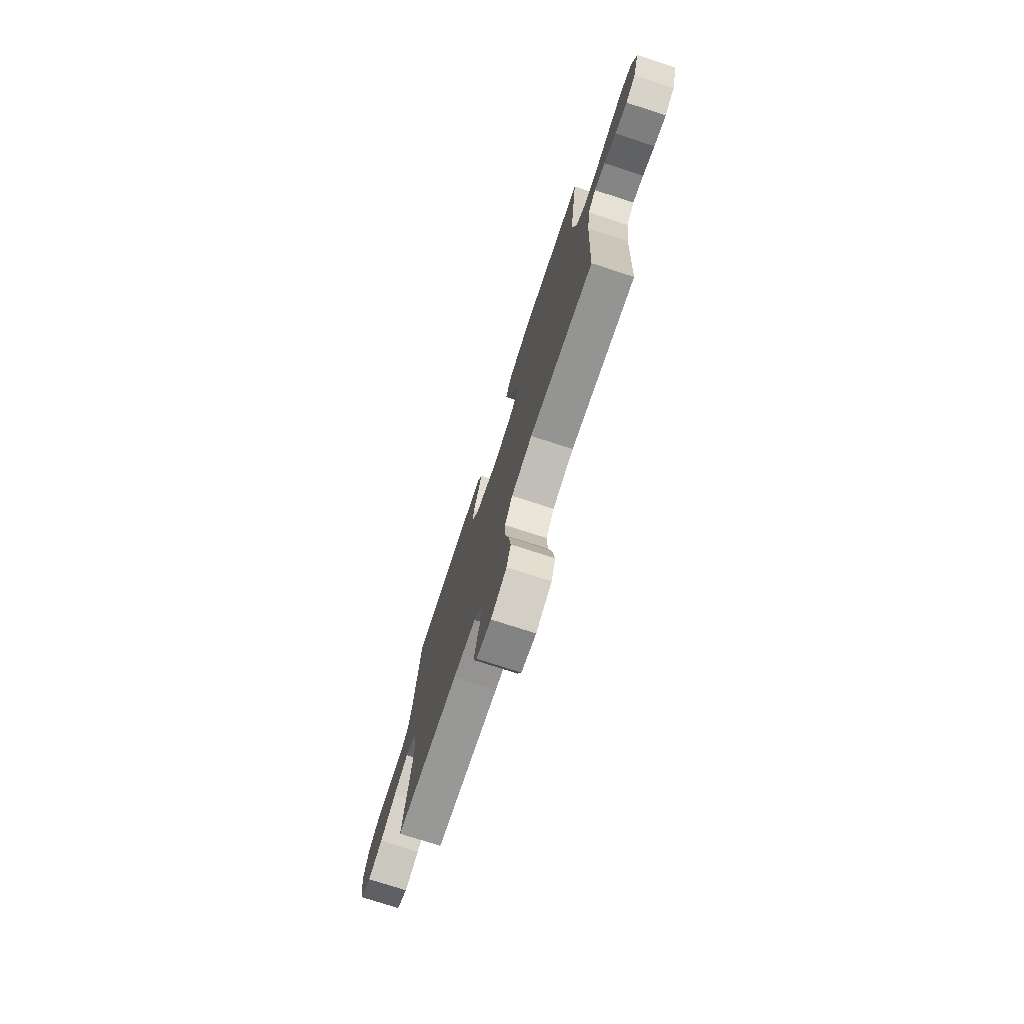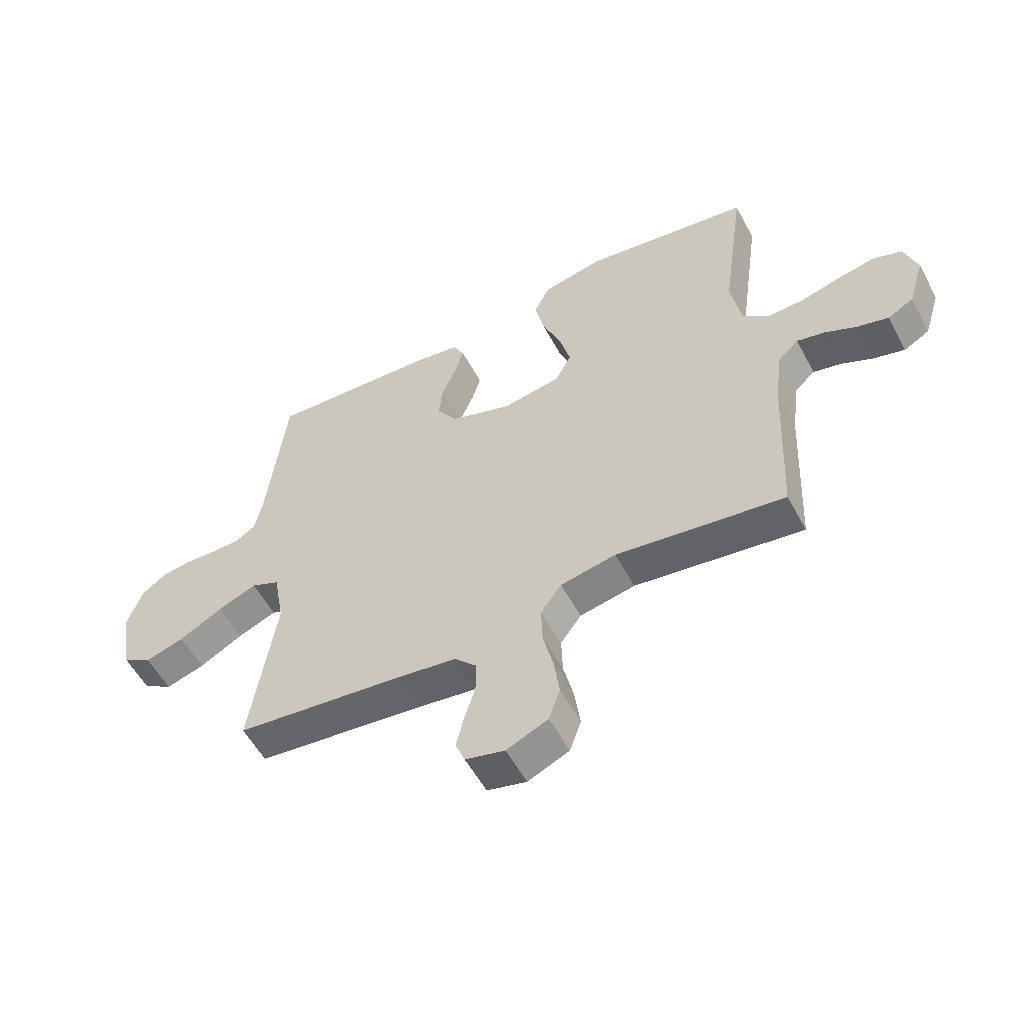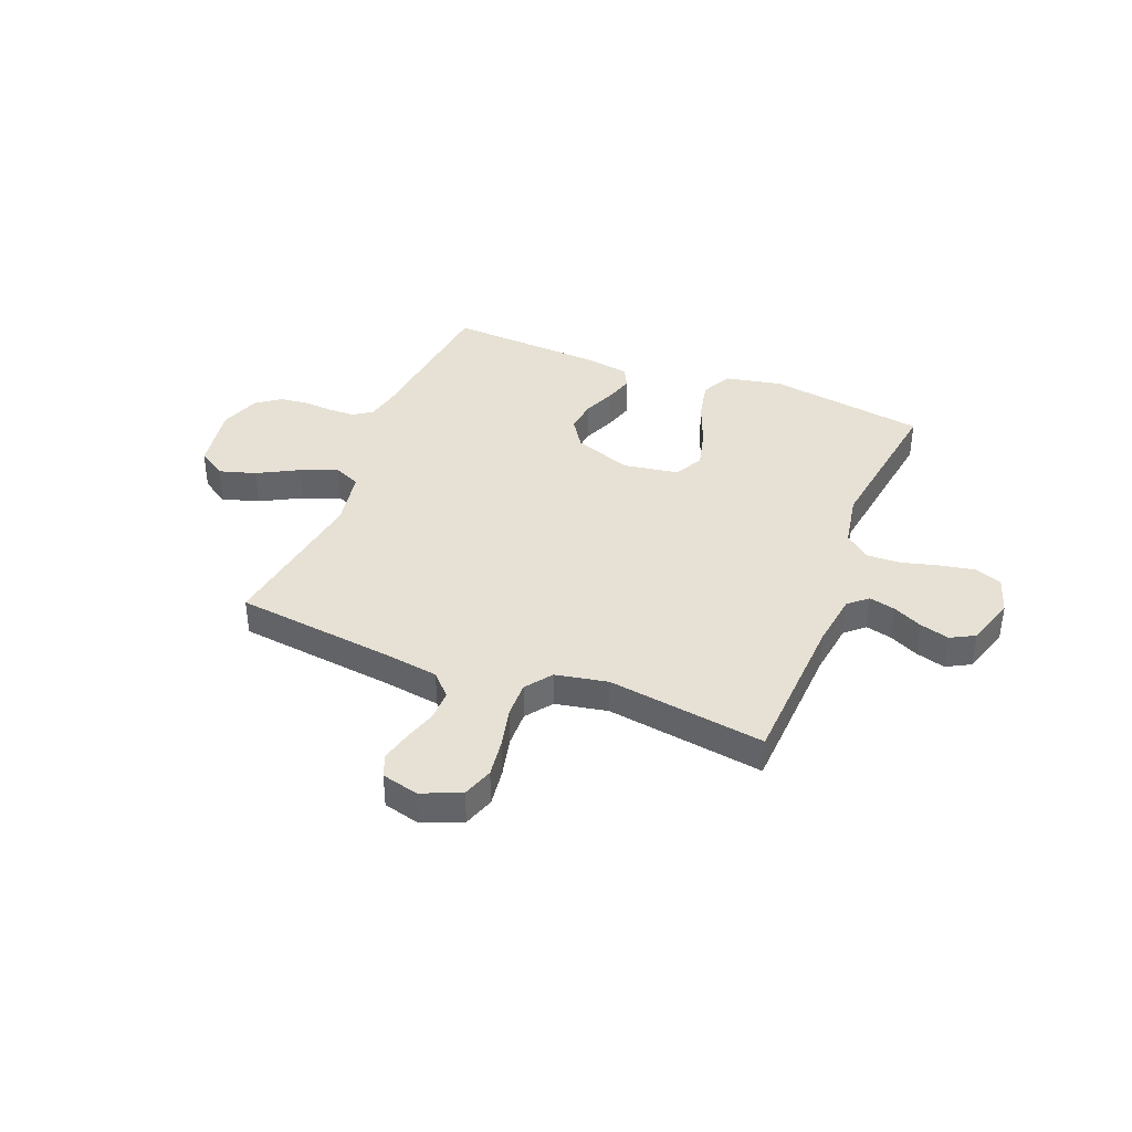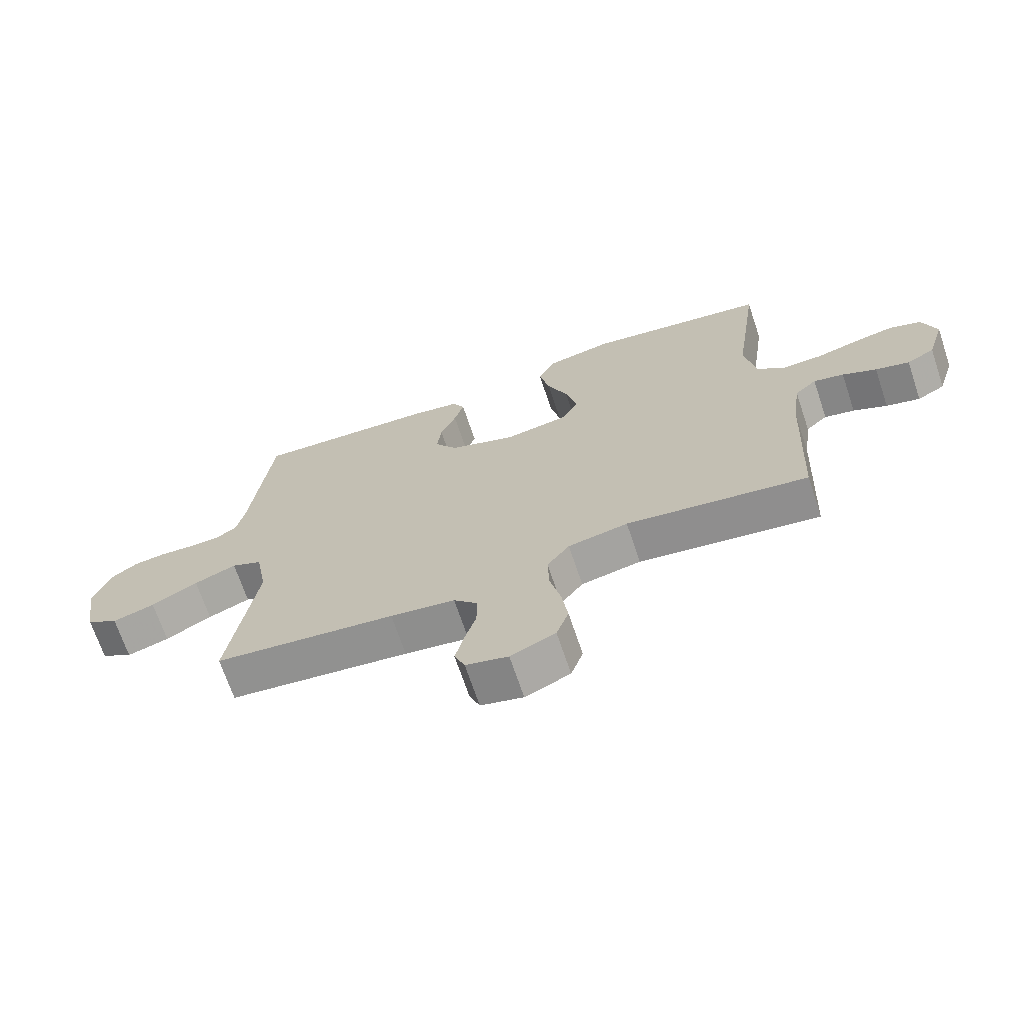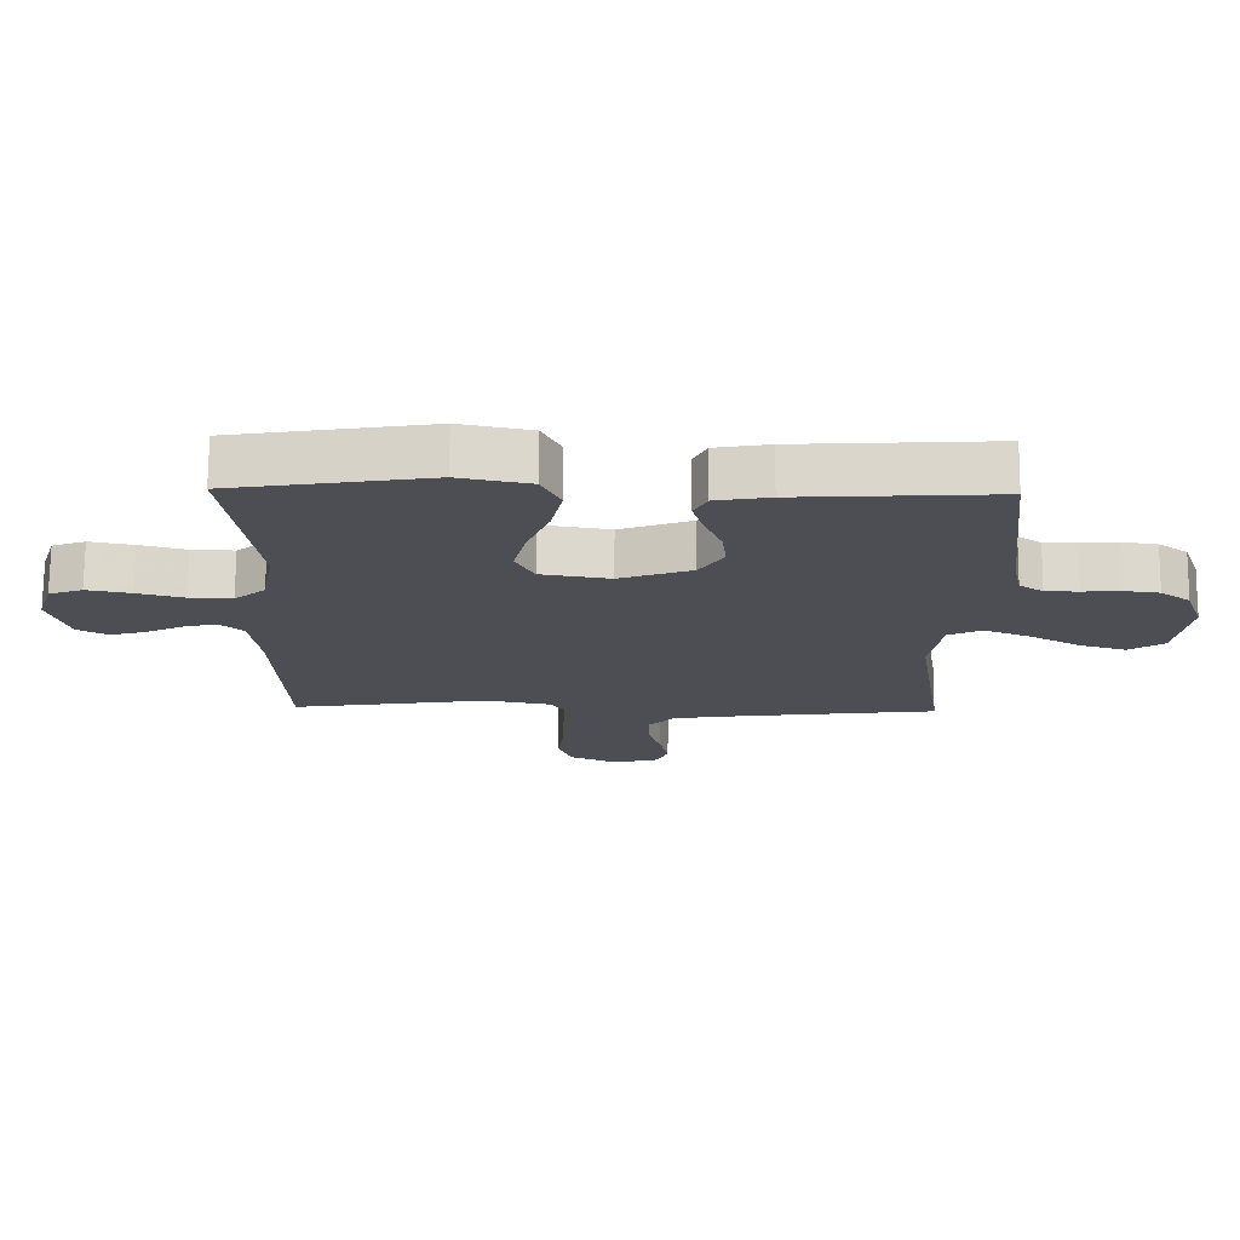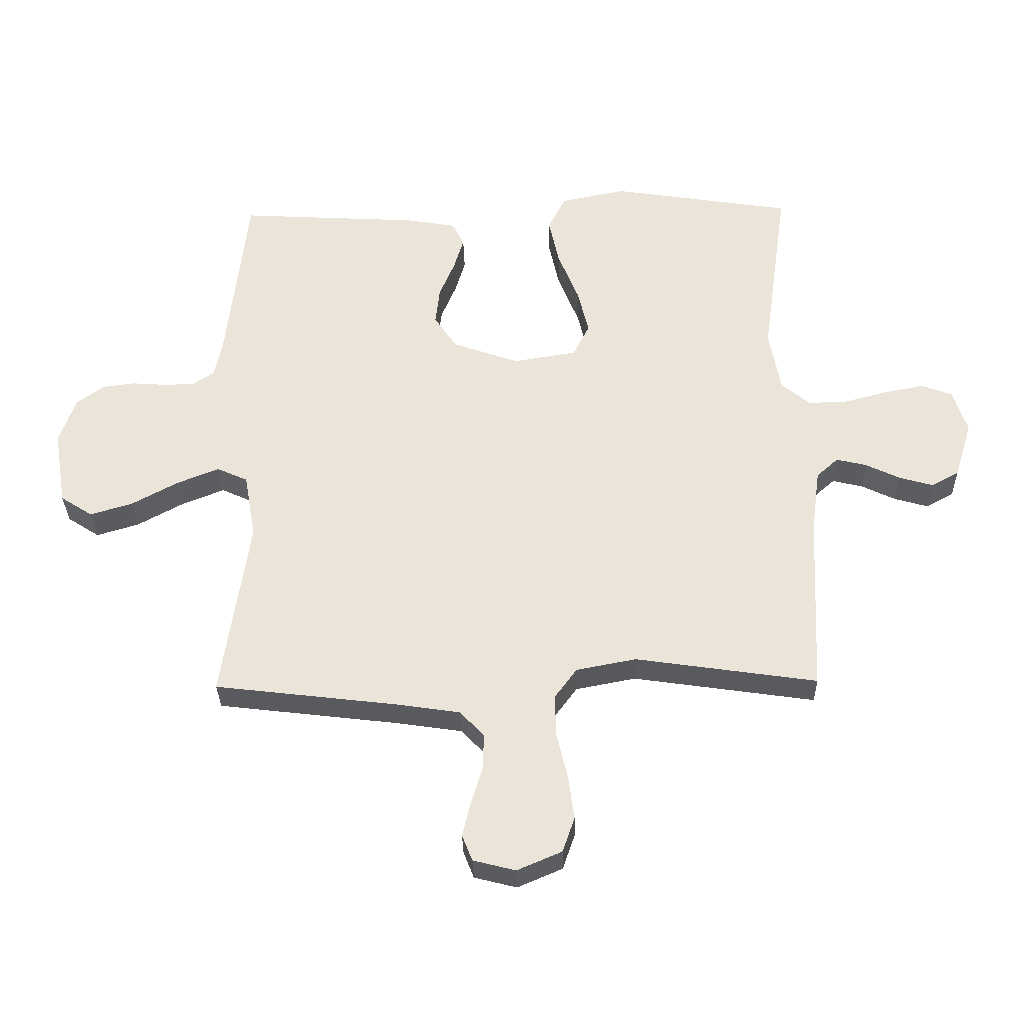
<metadata>
{"format":"obj","ext":"obj","renderer":"f3d","projection":"perspective","resolution":1024,"background":"white","views":[{"elev":-75.3,"azim":-108.0,"up":"+Z"},{"elev":-55.9,"azim":-151.9,"up":"+Z"},{"elev":39.0,"azim":-158.3,"up":"+Y"},{"elev":-69.1,"azim":-161.4,"up":"+Z"},{"elev":72.7,"azim":0.4,"up":"+Z"},{"elev":-31.6,"azim":-178.8,"up":"+Z"}]}
</metadata>
<code>
v -0.5 0.07 -0.5
v -0.514 0.07 -0.2
v -0.528 0.07 -0.096
v -0.564 0.07 -0.064
v -0.614 0.07 -0.076
v -0.67 0.07 -0.103
v -0.726 0.07 -0.119
v -0.772 0.07 -0.094
v -0.801 0.07 0
v -0.778 0.07 0.072
v -0.727 0.07 0.091
v -0.66 0.07 0.078
v -0.589 0.07 0.059
v -0.524 0.07 0.057
v -0.477 0.07 0.096
v -0.458 0.07 0.2
v -0.5 0.07 0.5
v -0.2 0.07 0.547
v -0.092 0.07 0.525
v -0.063 0.07 0.467
v -0.08 0.07 0.389
v -0.114 0.07 0.304
v -0.133 0.07 0.228
v -0.105 0.07 0.173
v 0 0.07 0.156
v 0.11 0.07 0.195
v 0.147 0.07 0.251
v 0.14 0.07 0.313
v 0.114 0.07 0.376
v 0.098 0.07 0.43
v 0.118 0.07 0.469
v 0.2 0.07 0.483
v 0.5 0.07 0.5
v 0.534 0.07 0.2
v 0.547 0.07 0.138
v 0.583 0.07 0.114
v 0.633 0.07 0.113
v 0.69 0.07 0.117
v 0.744 0.07 0.11
v 0.789 0.07 0.077
v 0.816 0.07 0
v 0.795 0.07 -0.126
v 0.742 0.07 -0.16
v 0.672 0.07 -0.139
v 0.595 0.07 -0.097
v 0.525 0.07 -0.069
v 0.474 0.07 -0.092
v 0.455 0.07 -0.2
v 0.5 0.07 -0.5
v 0.2 0.07 -0.536
v 0.093 0.07 -0.552
v 0.053 0.07 -0.594
v 0.054 0.07 -0.652
v 0.073 0.07 -0.714
v 0.087 0.07 -0.772
v 0.07 0.07 -0.815
v 0 0.07 -0.833
v -0.074 0.07 -0.801
v -0.094 0.07 -0.743
v -0.084 0.07 -0.67
v -0.066 0.07 -0.594
v -0.064 0.07 -0.525
v -0.101 0.07 -0.475
v -0.2 0.07 -0.456
v -0.5 0 -0.5
v -0.514 0 -0.2
v -0.528 0 -0.096
v -0.564 0 -0.064
v -0.614 0 -0.076
v -0.67 0 -0.103
v -0.726 0 -0.119
v -0.772 0 -0.094
v -0.801 0 0
v -0.778 0 0.072
v -0.727 0 0.091
v -0.66 0 0.078
v -0.589 0 0.059
v -0.524 0 0.057
v -0.477 0 0.096
v -0.458 0 0.2
v -0.5 0 0.5
v -0.2 0 0.547
v -0.092 0 0.525
v -0.063 0 0.467
v -0.08 0 0.389
v -0.114 0 0.304
v -0.133 0 0.228
v -0.105 0 0.173
v 0 0 0.156
v 0.11 0 0.195
v 0.147 0 0.251
v 0.14 0 0.313
v 0.114 0 0.376
v 0.098 0 0.43
v 0.118 0 0.469
v 0.2 0 0.483
v 0.5 0 0.5
v 0.534 0 0.2
v 0.547 0 0.138
v 0.583 0 0.114
v 0.633 0 0.113
v 0.69 0 0.117
v 0.744 0 0.11
v 0.789 0 0.077
v 0.816 0 0
v 0.795 0 -0.126
v 0.742 0 -0.16
v 0.672 0 -0.139
v 0.595 0 -0.097
v 0.525 0 -0.069
v 0.474 0 -0.092
v 0.455 0 -0.2
v 0.5 0 -0.5
v 0.2 0 -0.536
v 0.093 0 -0.552
v 0.053 0 -0.594
v 0.054 0 -0.652
v 0.073 0 -0.714
v 0.087 0 -0.772
v 0.07 0 -0.815
v 0 0 -0.833
v -0.074 0 -0.801
v -0.094 0 -0.743
v -0.084 0 -0.67
v -0.066 0 -0.594
v -0.064 0 -0.525
v -0.101 0 -0.475
v -0.2 0 -0.456
f 59 60 61
f 58 59 61
f 57 58 61
f 56 57 61
f 55 56 61
f 54 55 61
f 53 54 61
f 52 53 61 62
f 51 52 62 63
f 48 49 50
f 50 51 63
f 48 50 63
f 47 48 63
f 43 44 45
f 42 43 45
f 41 42 45
f 40 41 45
f 39 40 45
f 38 39 45
f 37 38 45
f 36 37 45 46
f 35 36 46 47
f 32 33 34
f 31 32 34
f 30 31 34
f 29 30 34
f 28 29 34
f 34 35 47
f 28 34 47
f 27 28 47
f 20 21 22
f 19 20 22
f 18 19 22
f 17 18 22
f 16 17 22
f 15 16 22 23
f 14 15 23 24
f 11 12 13
f 10 11 13
f 9 10 13
f 8 9 13
f 7 8 13
f 6 7 13
f 5 6 13
f 4 5 13 14
f 14 24 25
f 4 14 25
f 3 4 25
f 64 1 2
f 47 63 64
f 27 47 64
f 26 27 64
f 25 26 64
f 3 25 64
f 2 3 64
f 125 124 123
f 125 123 122
f 125 122 121
f 125 121 120
f 125 120 119
f 125 119 118
f 125 118 117
f 126 125 117 116
f 127 126 116 115
f 114 113 112
f 127 115 114
f 127 114 112
f 127 112 111
f 109 108 107
f 109 107 106
f 109 106 105
f 109 105 104
f 109 104 103
f 109 103 102
f 109 102 101
f 110 109 101 100
f 111 110 100 99
f 98 97 96
f 98 96 95
f 98 95 94
f 98 94 93
f 98 93 92
f 111 99 98
f 111 98 92
f 111 92 91
f 86 85 84
f 86 84 83
f 86 83 82
f 86 82 81
f 86 81 80
f 87 86 80 79
f 88 87 79 78
f 77 76 75
f 77 75 74
f 77 74 73
f 77 73 72
f 77 72 71
f 77 71 70
f 77 70 69
f 78 77 69 68
f 89 88 78
f 89 78 68
f 89 68 67
f 66 65 128
f 128 127 111
f 128 111 91
f 128 91 90
f 128 90 89
f 128 89 67
f 128 67 66
f 1 65 66 2
f 2 66 67 3
f 3 67 68 4
f 4 68 69 5
f 5 69 70 6
f 6 70 71 7
f 7 71 72 8
f 8 72 73 9
f 9 73 74 10
f 10 74 75 11
f 11 75 76 12
f 12 76 77 13
f 13 77 78 14
f 14 78 79 15
f 15 79 80 16
f 16 80 81 17
f 17 81 82 18
f 18 82 83 19
f 19 83 84 20
f 20 84 85 21
f 21 85 86 22
f 22 86 87 23
f 23 87 88 24
f 24 88 89 25
f 25 89 90 26
f 26 90 91 27
f 27 91 92 28
f 28 92 93 29
f 29 93 94 30
f 30 94 95 31
f 31 95 96 32
f 32 96 97 33
f 33 97 98 34
f 34 98 99 35
f 35 99 100 36
f 36 100 101 37
f 37 101 102 38
f 38 102 103 39
f 39 103 104 40
f 40 104 105 41
f 41 105 106 42
f 42 106 107 43
f 43 107 108 44
f 44 108 109 45
f 45 109 110 46
f 46 110 111 47
f 47 111 112 48
f 48 112 113 49
f 49 113 114 50
f 50 114 115 51
f 51 115 116 52
f 52 116 117 53
f 53 117 118 54
f 54 118 119 55
f 55 119 120 56
f 56 120 121 57
f 57 121 122 58
f 58 122 123 59
f 59 123 124 60
f 60 124 125 61
f 61 125 126 62
f 62 126 127 63
f 63 127 128 64
f 64 128 65 1

</code>
